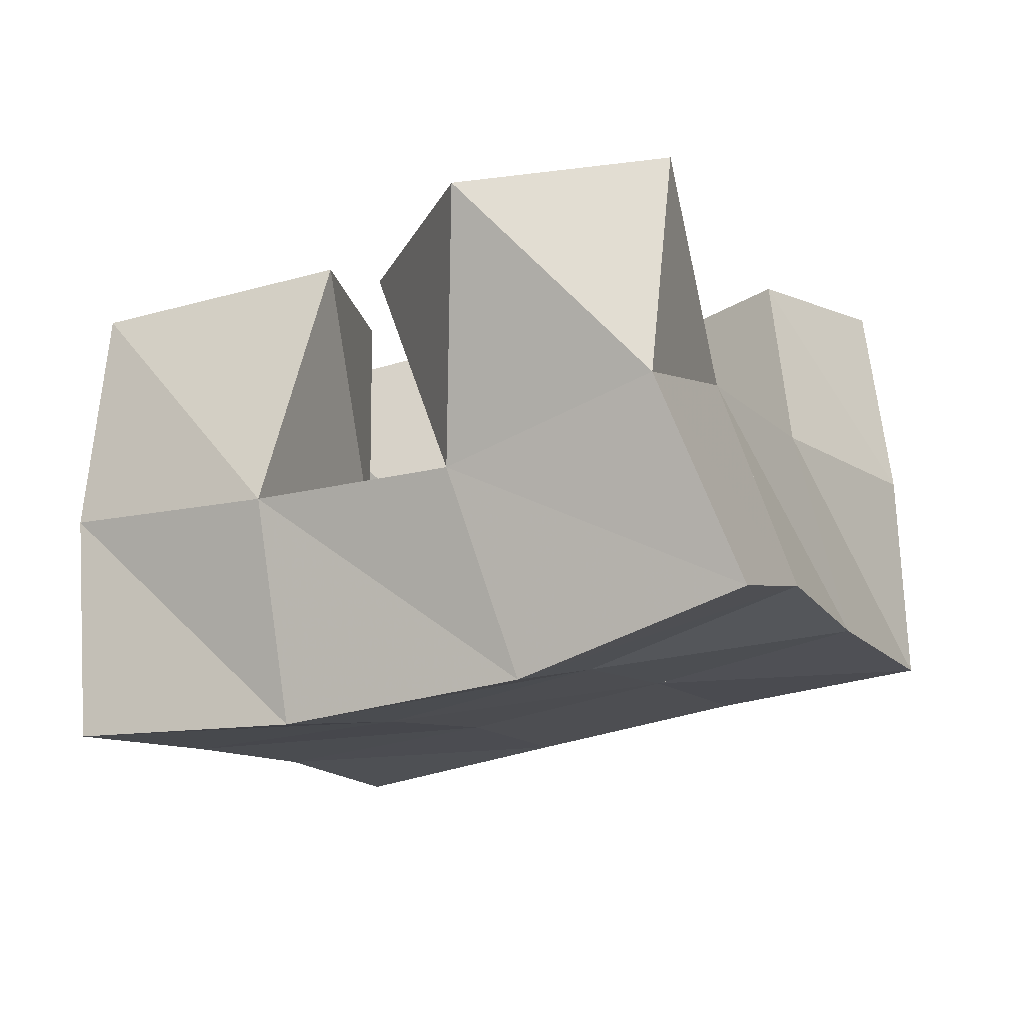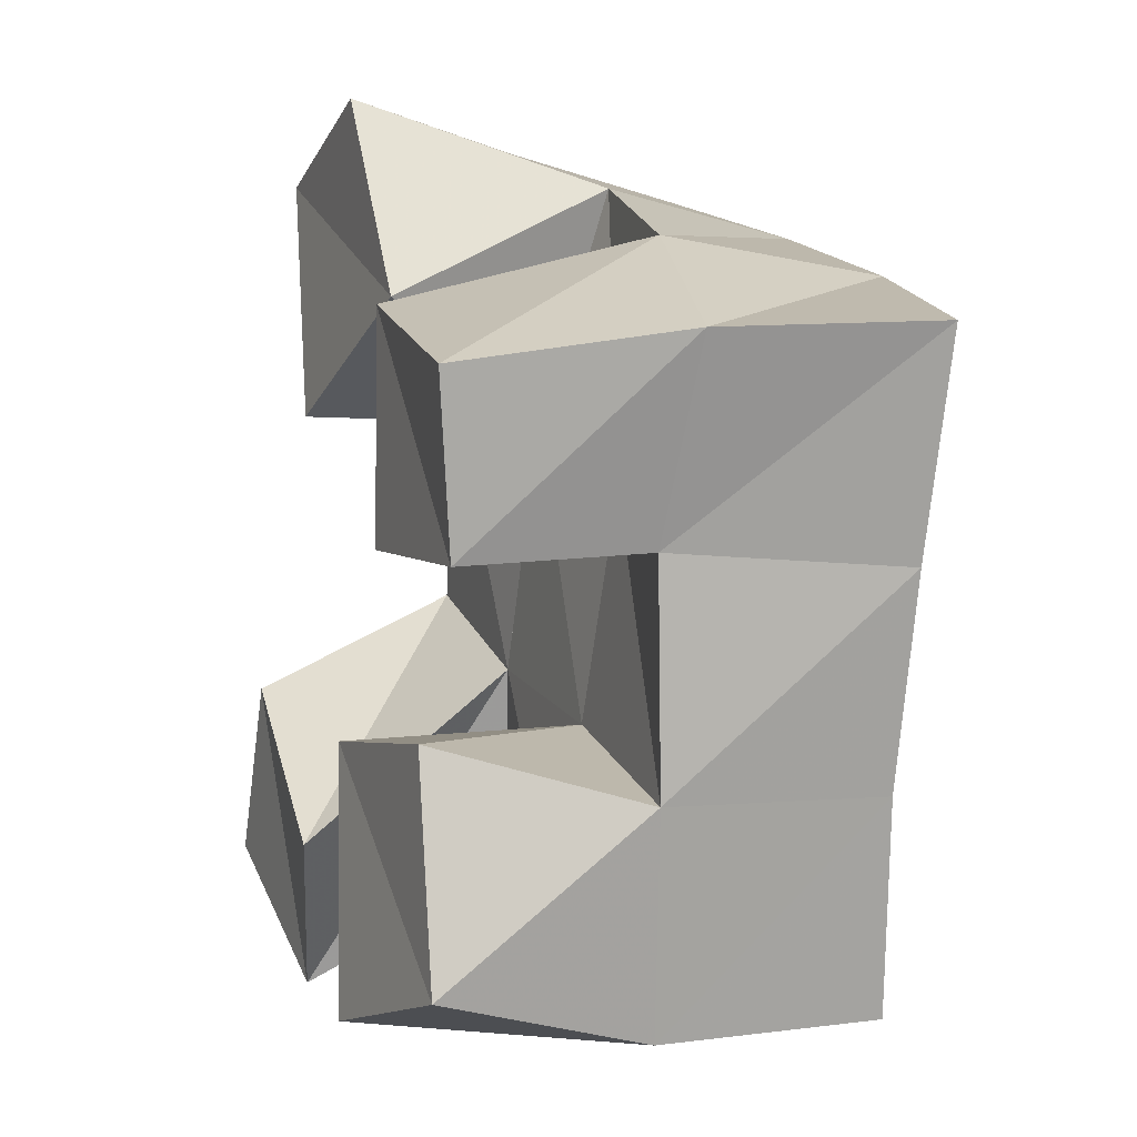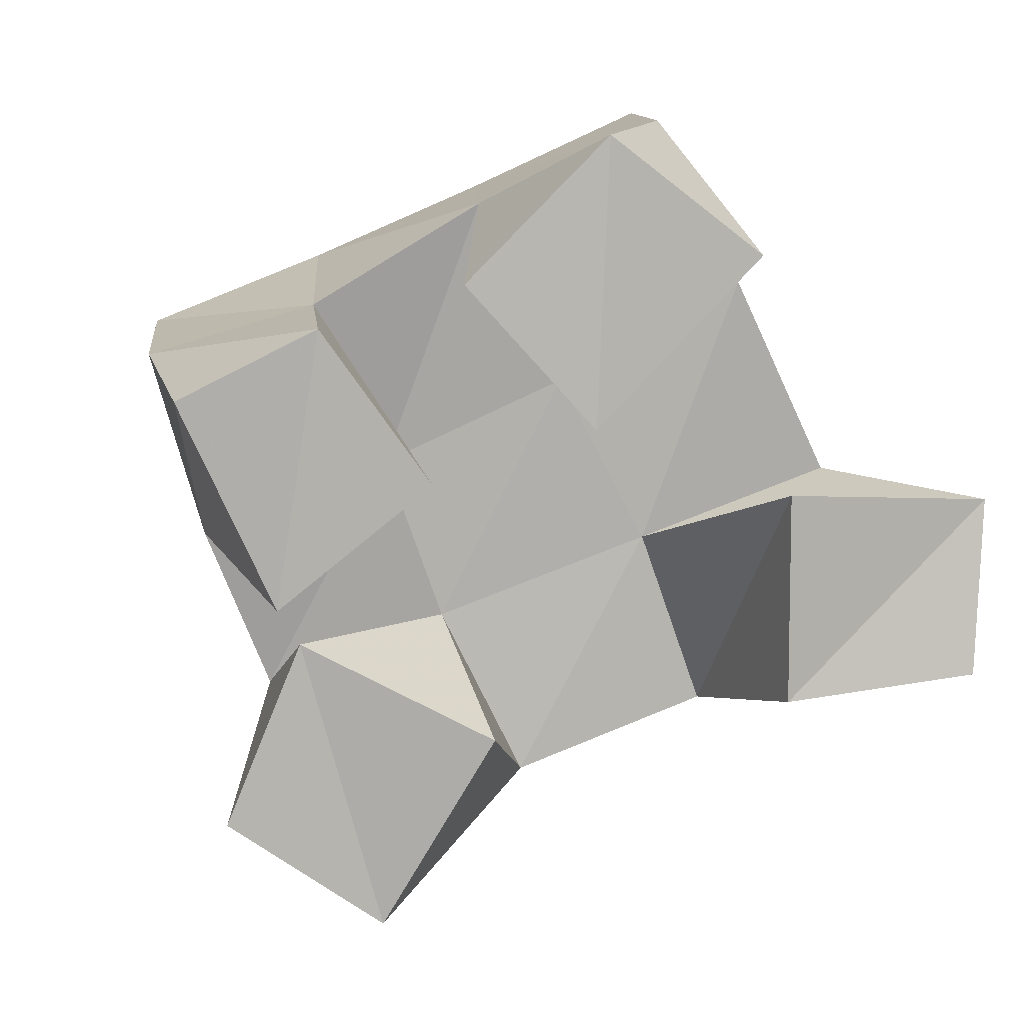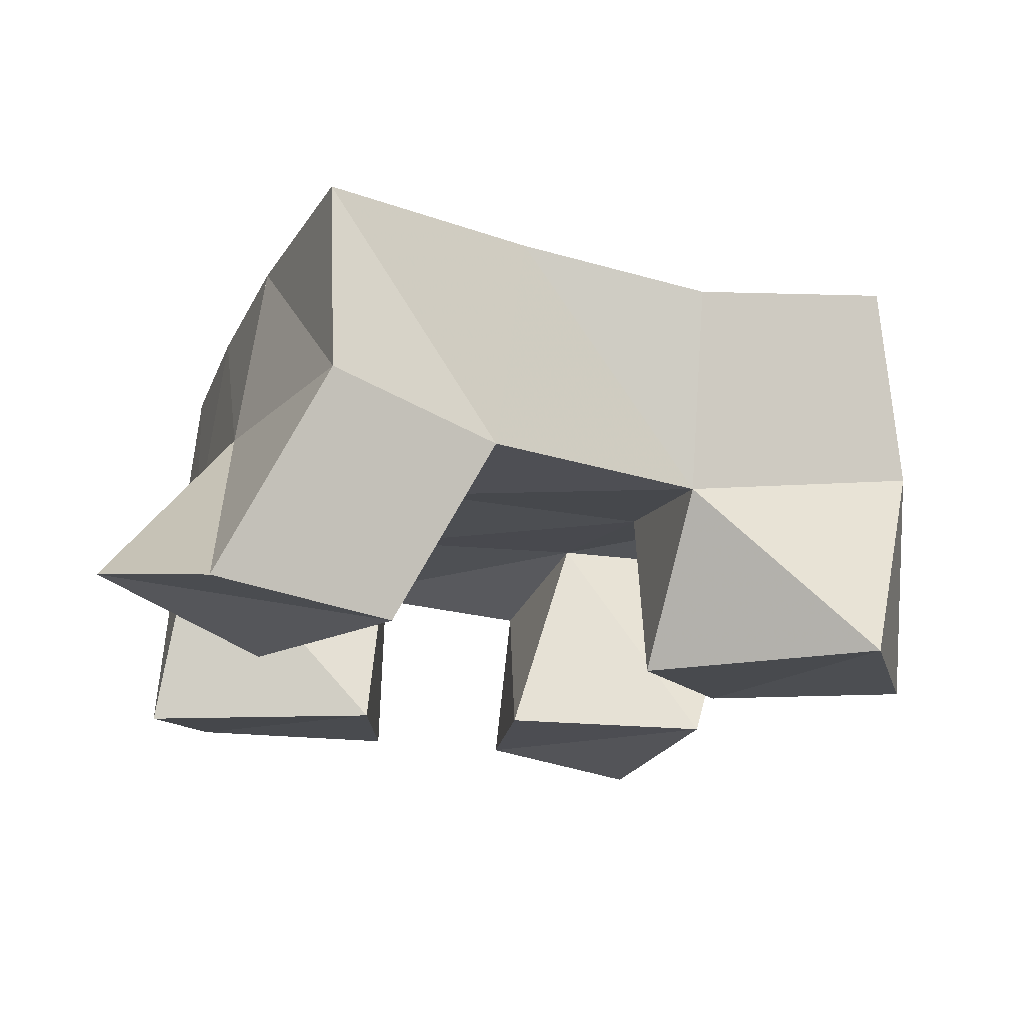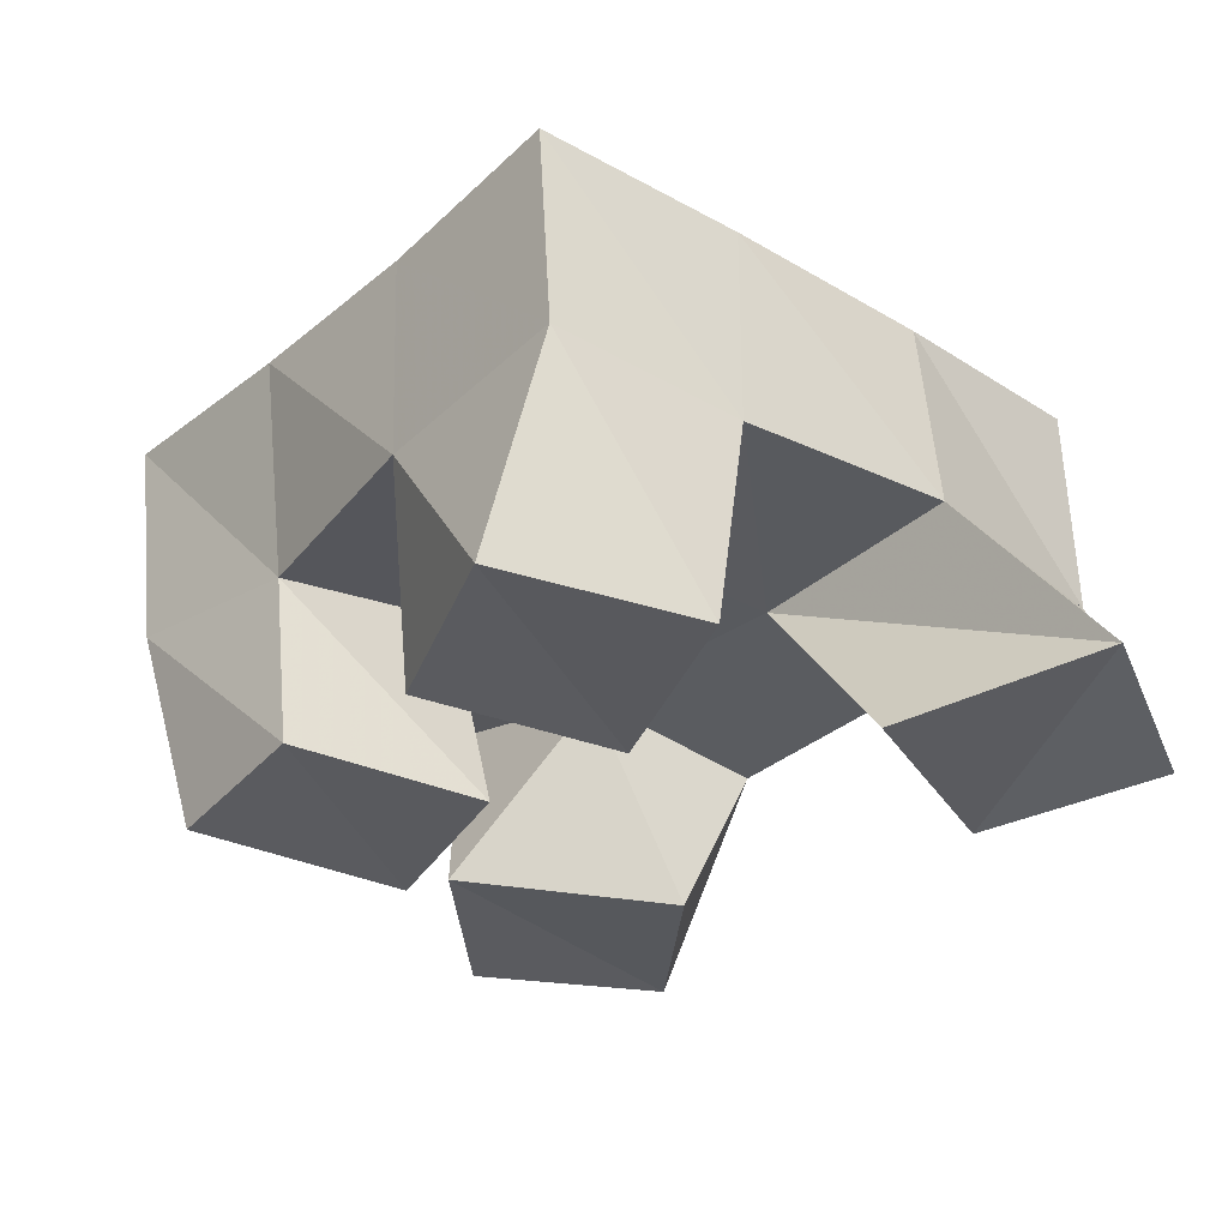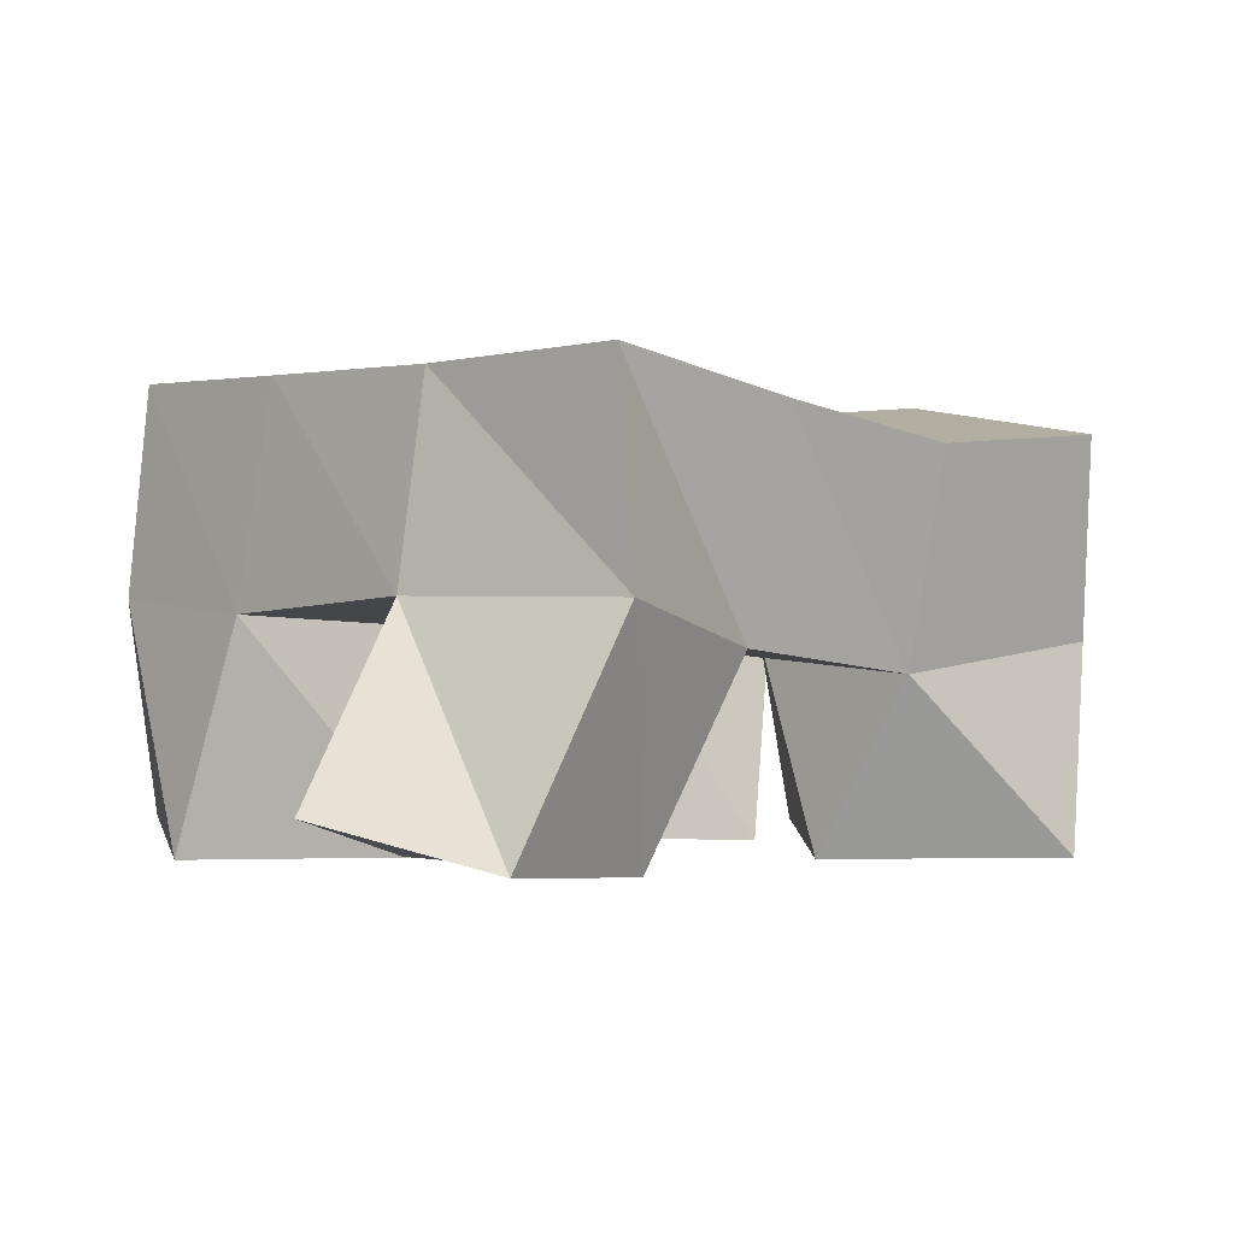
<metadata>
{"format":"obj","ext":"obj","renderer":"f3d","projection":"perspective","resolution":1024,"background":"white","views":[{"elev":78.9,"azim":172.1,"up":"+Z"},{"elev":-7.2,"azim":72.3,"up":"+Z"},{"elev":-74.8,"azim":136.7,"up":"+Y"},{"elev":-20.2,"azim":-85.6,"up":"+Y"},{"elev":-27.9,"azim":162.9,"up":"+Y"},{"elev":-2.0,"azim":-110.3,"up":"+Y"}]}
</metadata>
<code>
v 2.59 0.1023 -0.1566
v 2.594 0.1529 -0.1315
v 2.617 0.1123 -0.1894
v 2.641 0.1546 -0.1635
v 2.619 0.1 -0.1203
v 2.623 0.1444 -0.09673
v 2.656 0.1029 -0.158
v 2.664 0.1477 -0.1182
v 2.721 0.1029 -0.09984
v 2.727 0.1529 -0.08542
v 2.767 0.1062 -0.1088
v 2.77 0.1465 -0.1048
v 2.727 0.1011 -0.05042
v 2.749 0.1544 -0.03707
v 2.781 0.1 -0.0731
v 2.792 0.1482 -0.06539
v 2.665 0.1 -0.06279
v 2.645 0.1398 -0.05044
v 2.717 0.1067 -0.04607
v 2.688 0.1476 -0.06574
v 2.652 0.1 -0.006765
v 2.664 0.1477 0.002493
v 2.699 0.1019 0.001138
v 2.708 0.1575 -0.01653
v 2.703 0.1004 -0.195
v 2.693 0.1524 -0.184
v 2.748 0.1083 -0.1903
v 2.737 0.157 -0.1992
v 2.702 0.1 -0.1376
v 2.709 0.1508 -0.1336
v 2.749 0.1049 -0.1409
v 2.756 0.1516 -0.1527
v 2.597 0.2007 -0.1337
v 2.643 0.2007 -0.1573
v 2.618 0.1941 -0.08951
v 2.663 0.1976 -0.1122
v 2.635 0.188 -0.0467
v 2.681 0.1976 -0.06655
v 2.651 0.193 -0.002536
v 2.699 0.2031 -0.0222
v 2.69 0.2031 -0.1771
v 2.709 0.2001 -0.1319
v 2.728 0.2008 -0.08677
v 2.749 0.2034 -0.04211
v 2.738 0.2059 -0.1946
v 2.757 0.2005 -0.15
v 2.775 0.1988 -0.1063
v 2.796 0.1975 -0.0616
f 1 2 4
f 3 1 4
f 2 6 8
f 4 2 8
f 6 5 7
f 8 6 7
f 5 1 3
f 7 5 3
f 8 7 3
f 4 8 3
f 2 1 5
f 6 2 5
f 9 10 12
f 11 9 12
f 10 14 16
f 12 10 16
f 14 13 15
f 16 14 15
f 13 9 11
f 15 13 11
f 16 15 11
f 12 16 11
f 10 9 13
f 14 10 13
f 17 18 20
f 19 17 20
f 18 22 24
f 20 18 24
f 22 21 23
f 24 22 23
f 21 17 19
f 23 21 19
f 24 23 19
f 20 24 19
f 18 17 21
f 22 18 21
f 25 26 28
f 27 25 28
f 26 30 32
f 28 26 32
f 30 29 31
f 32 30 31
f 29 25 27
f 31 29 27
f 32 31 27
f 28 32 27
f 26 25 29
f 30 26 29
f 2 33 34
f 4 2 34
f 33 35 36
f 34 33 36
f 35 6 8
f 36 35 8
f 6 2 4
f 8 6 4
f 36 8 4
f 34 36 4
f 33 2 6
f 35 33 6
f 6 35 36
f 8 6 36
f 35 37 38
f 36 35 38
f 37 18 20
f 38 37 20
f 18 6 8
f 20 18 8
f 38 20 8
f 36 38 8
f 35 6 18
f 37 35 18
f 18 37 38
f 20 18 38
f 37 39 40
f 38 37 40
f 39 22 24
f 40 39 24
f 22 18 20
f 24 22 20
f 40 24 20
f 38 40 20
f 37 18 22
f 39 37 22
f 4 34 41
f 26 4 41
f 34 36 42
f 41 34 42
f 36 8 30
f 42 36 30
f 8 4 26
f 30 8 26
f 42 30 26
f 41 42 26
f 34 4 8
f 36 34 8
f 8 36 42
f 30 8 42
f 36 38 43
f 42 36 43
f 38 20 10
f 43 38 10
f 20 8 30
f 10 20 30
f 43 10 30
f 42 43 30
f 36 8 20
f 38 36 20
f 20 38 43
f 10 20 43
f 38 40 44
f 43 38 44
f 40 24 14
f 44 40 14
f 24 20 10
f 14 24 10
f 44 14 10
f 43 44 10
f 38 20 24
f 40 38 24
f 26 41 45
f 28 26 45
f 41 42 46
f 45 41 46
f 42 30 32
f 46 42 32
f 30 26 28
f 32 30 28
f 46 32 28
f 45 46 28
f 41 26 30
f 42 41 30
f 30 42 46
f 32 30 46
f 42 43 47
f 46 42 47
f 43 10 12
f 47 43 12
f 10 30 32
f 12 10 32
f 47 12 32
f 46 47 32
f 42 30 10
f 43 42 10
f 10 43 47
f 12 10 47
f 43 44 48
f 47 43 48
f 44 14 16
f 48 44 16
f 14 10 12
f 16 14 12
f 48 16 12
f 47 48 12
f 43 10 14
f 44 43 14

</code>
